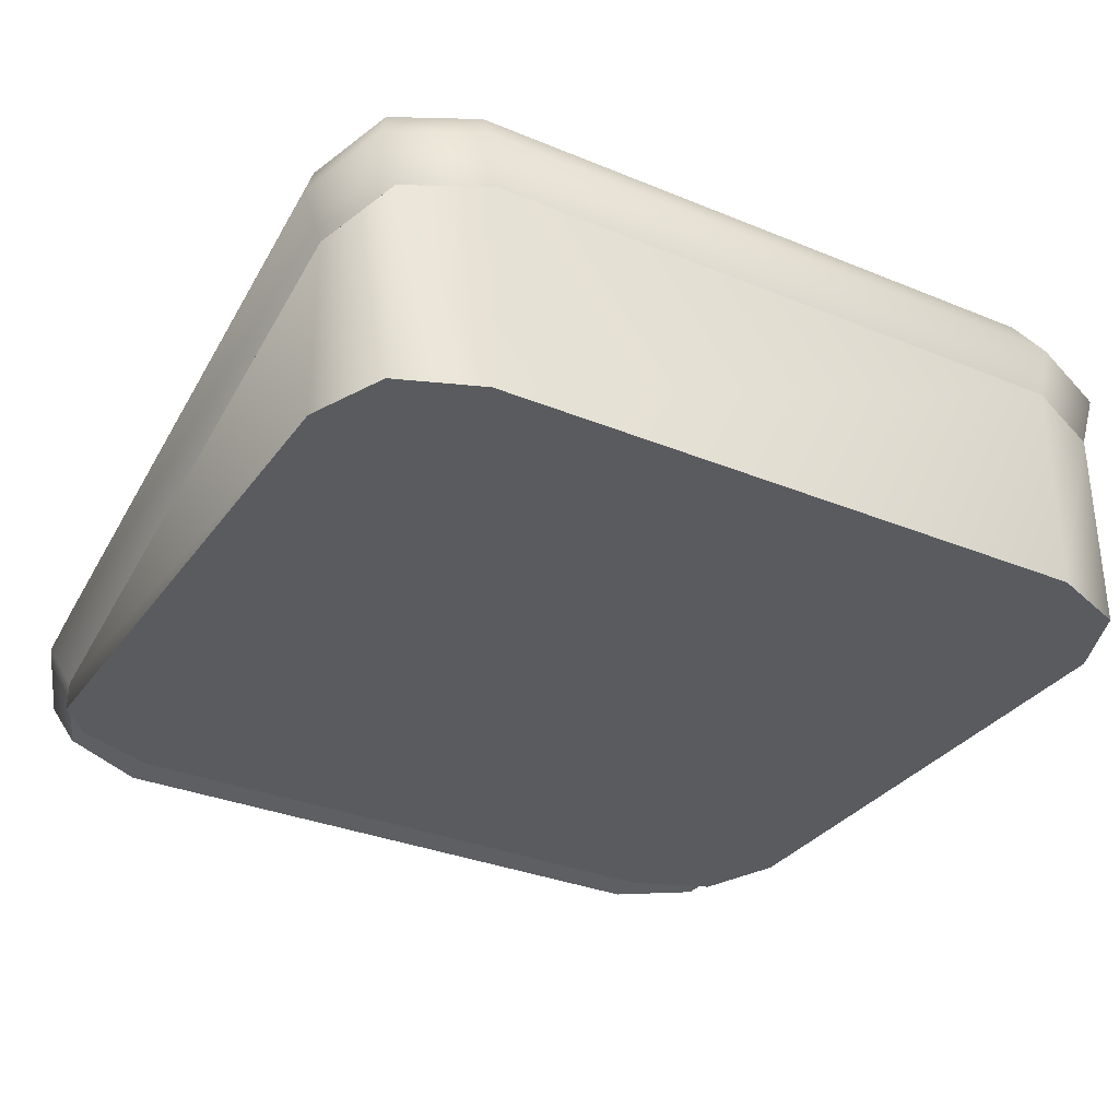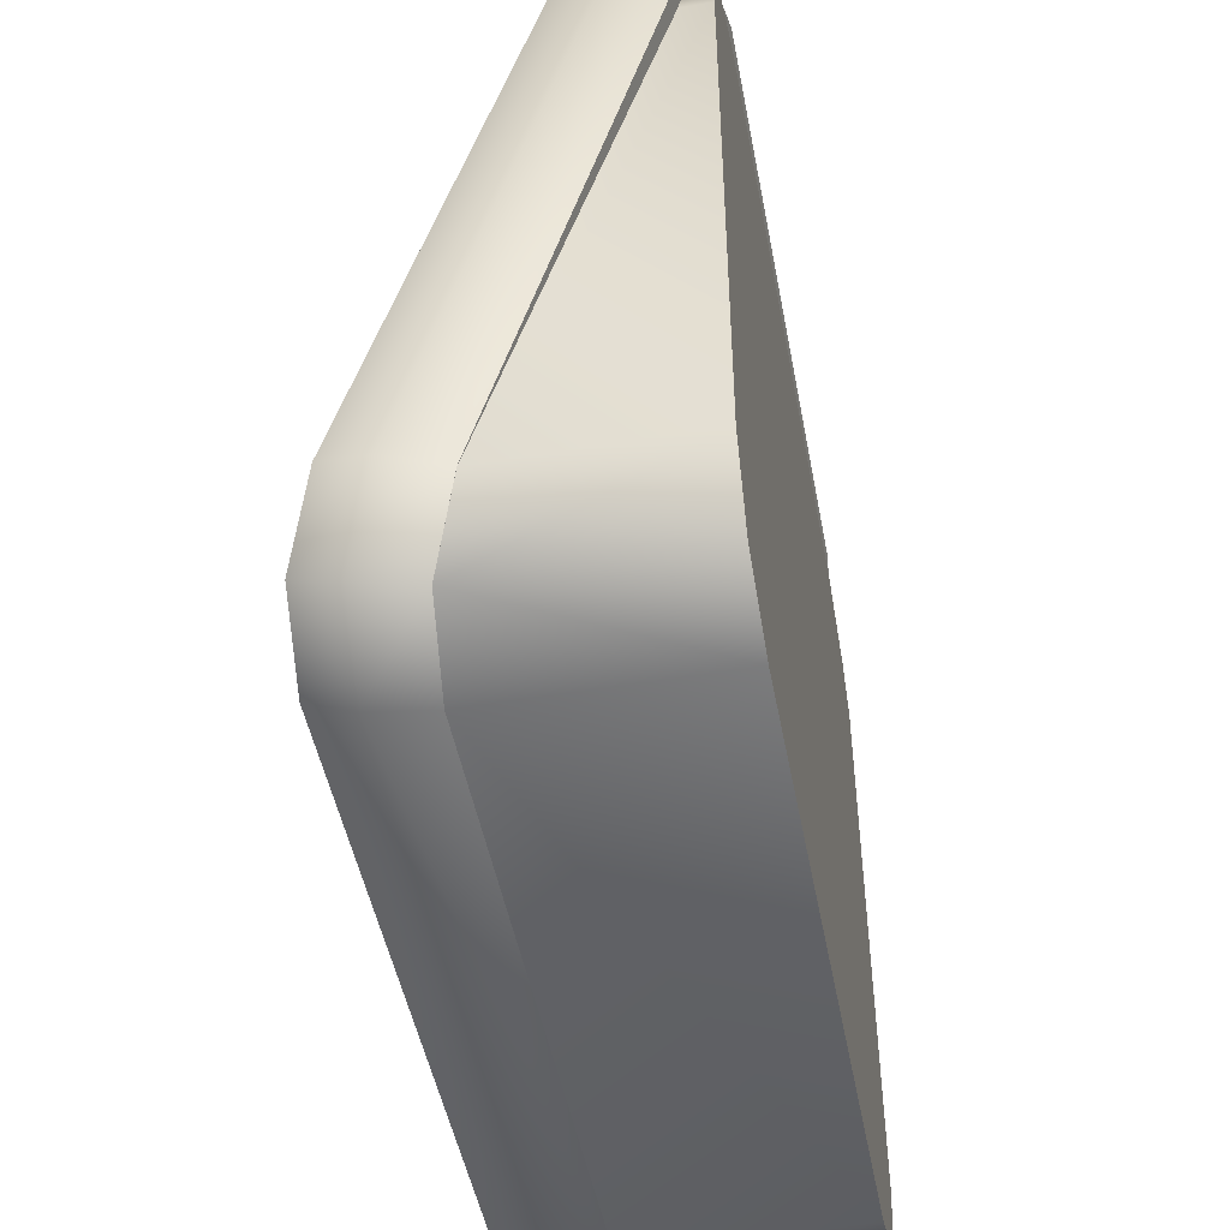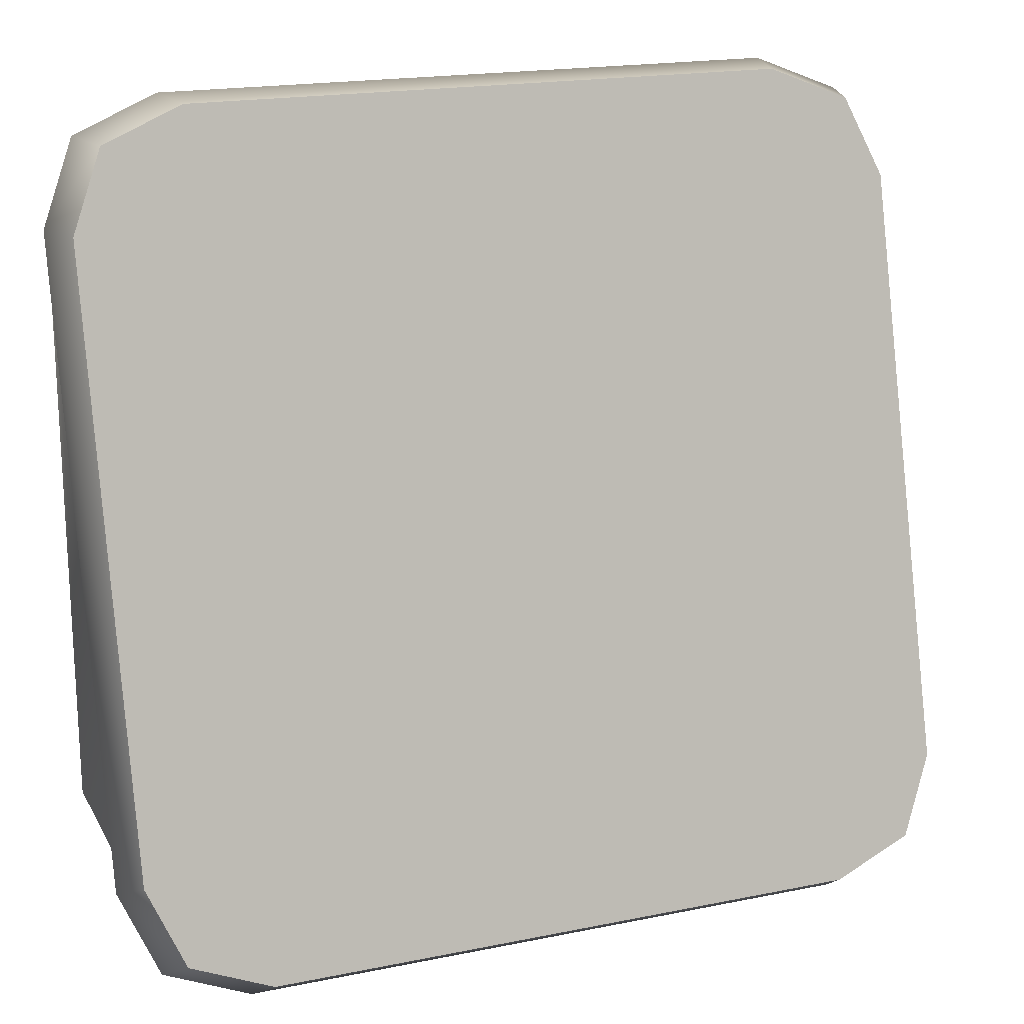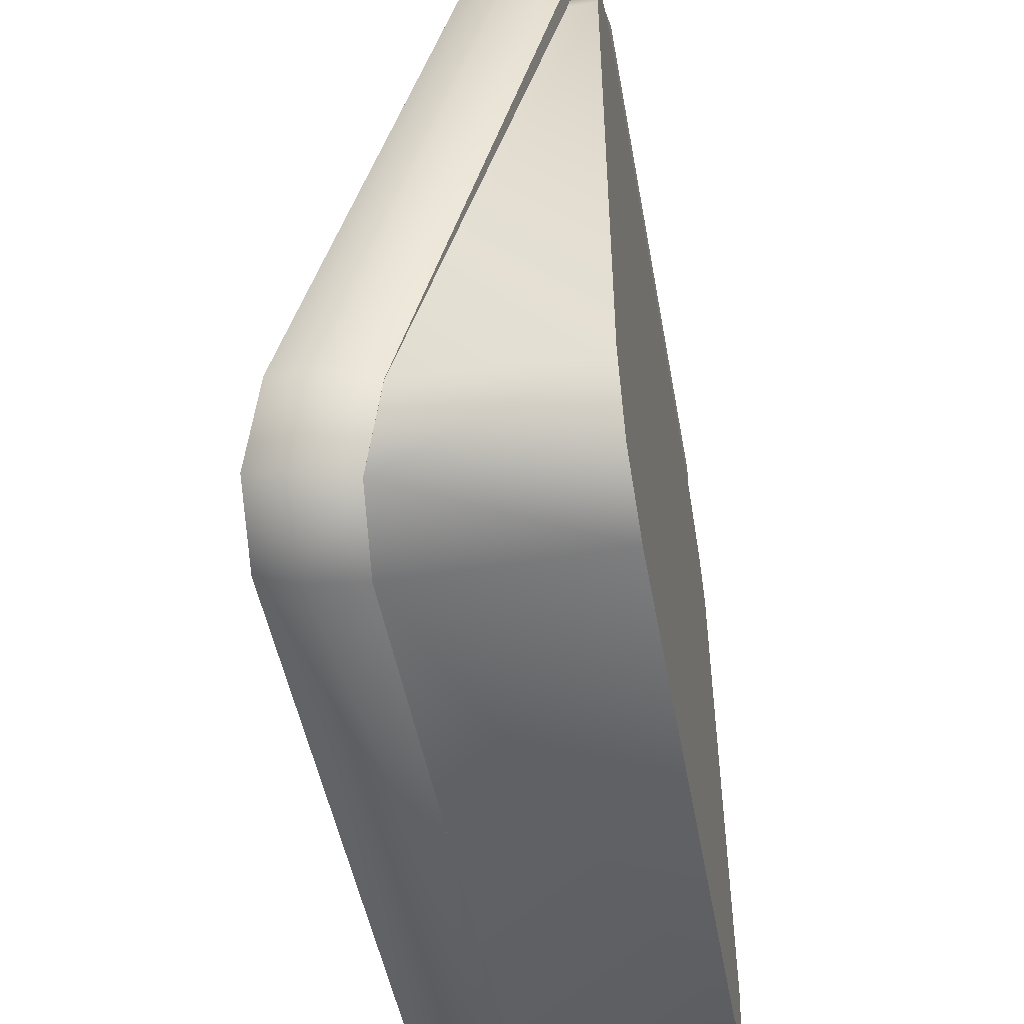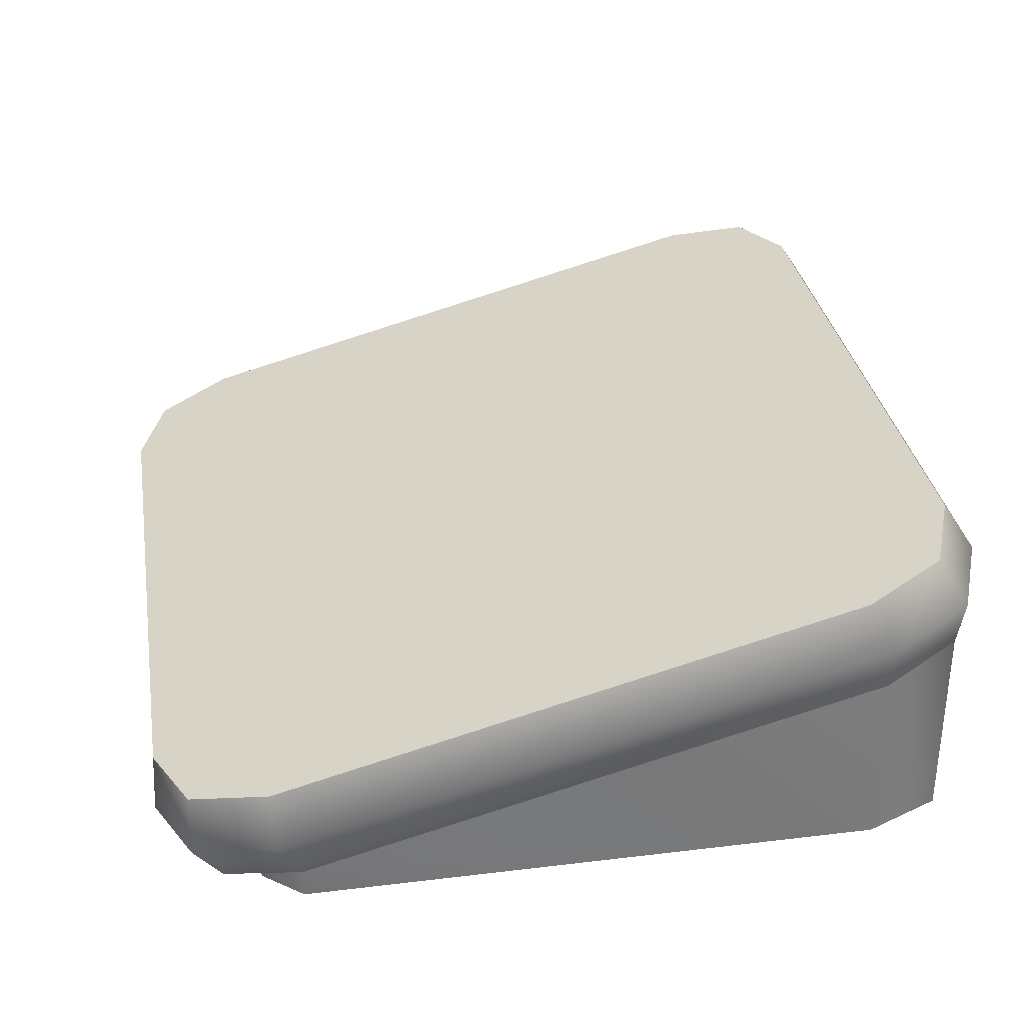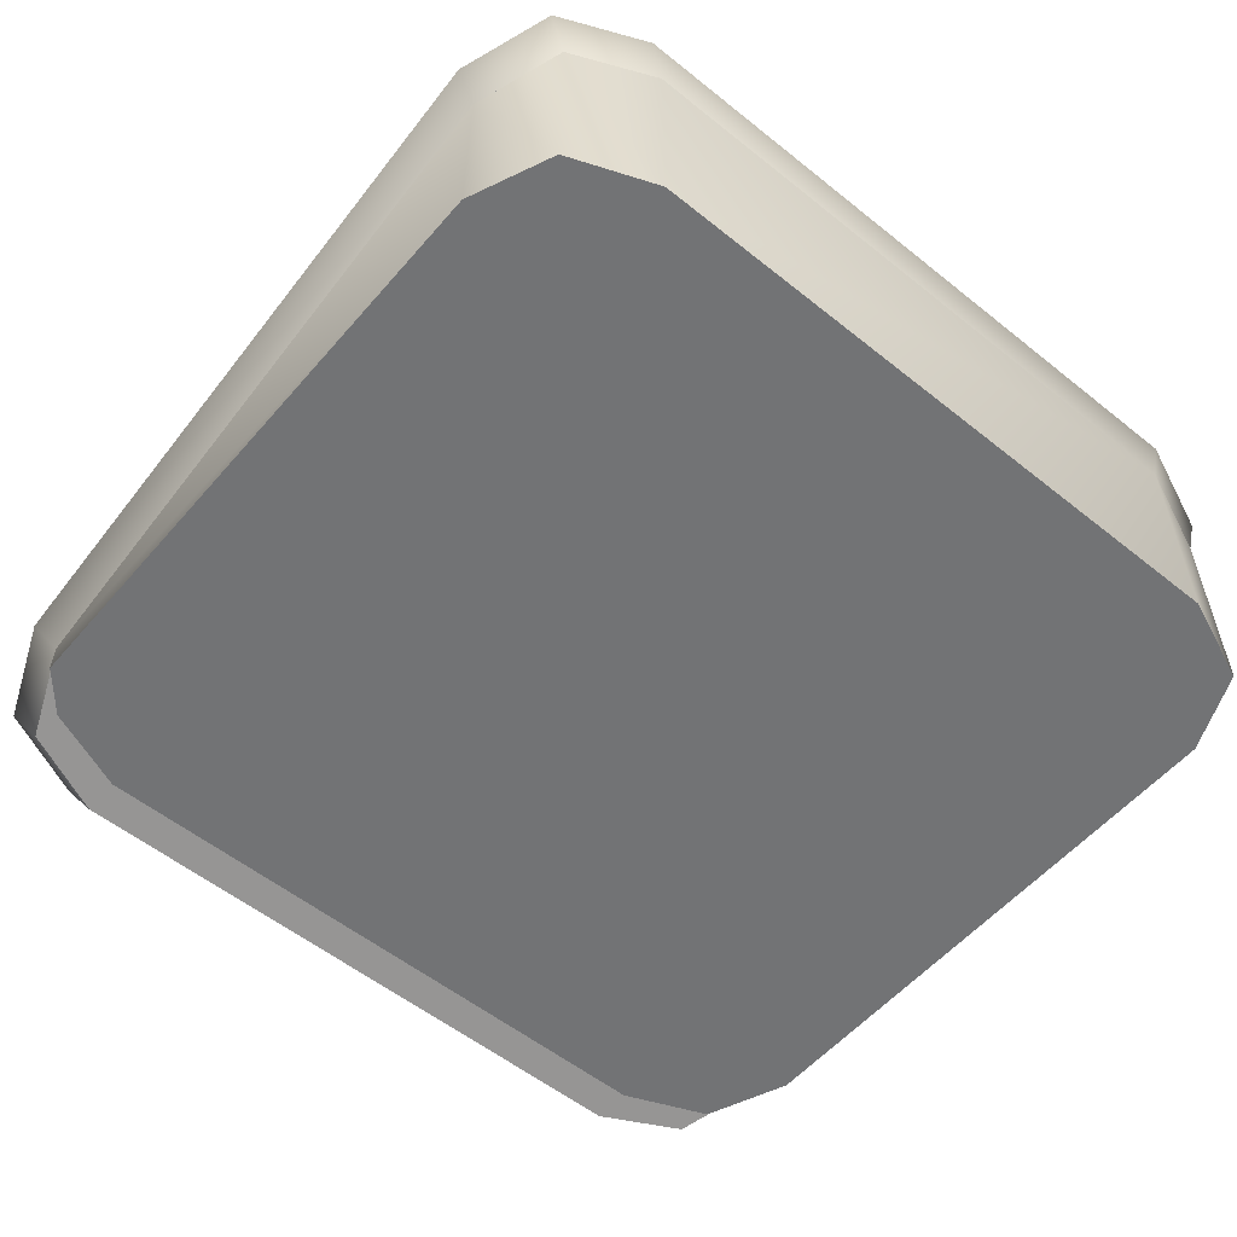
<metadata>
{"format":"obj","ext":"obj","renderer":"f3d","projection":"perspective","resolution":1024,"background":"white","views":[{"elev":-32.4,"azim":150.1,"up":"+Y"},{"elev":-48.3,"azim":-79.4,"up":"+Z"},{"elev":18.8,"azim":158.8,"up":"+Z"},{"elev":-49.0,"azim":-79.8,"up":"+Z"},{"elev":32.7,"azim":80.5,"up":"+Y"},{"elev":-55.7,"azim":139.9,"up":"+Y"}]}
</metadata>
<code>
g block-grass-large-slope
v 1 0.3123 0.7321 1 1 1
v 0.9198 0.2622 0.9191 1 1 1
v 1 0.6883 -0.6709 1 1 1
v 0.9198 0.7384 -0.8578 1 1 1
v 0.7263 0.2415 0.9966 1 1 1
v 0.7263 0.7591 -0.9353 1 1 1
v -0.7263 0.2415 0.9966 1 1 1
v -0.7263 0.7591 -0.9353 1 1 1
v -0.9198 0.2622 0.9191 1 1 1
v -0.9198 0.7384 -0.8578 1 1 1
v -1 0.3123 0.7321 1 1 1
v -1 0.6883 -0.6709 1 1 1
v 1.041 0.5746 -0.7297 1 1 1
v 1 0.4468 -0.7356 1 1 1
v 1.041 0.1845 0.7262 1 1 1
v 1 0.07085 0.6674 1 1 1
v -0.7263 0.5176 -1 1 1 1
v 0.7263 0.5176 -1 1 1 1
v -0.7536 0.649 -1.007 1 1 1
v 0.7536 0.649 -1.007 1 1 1
v -0.9569 0.6272 -0.926 1 1 1
v -1.041 0.5746 -0.7297 1 1 1
v -0.9198 0.4969 -0.9226 1 1 1
v -1 0.4468 -0.7356 1 1 1
v 0.9198 0.02075 0.8544 1 1 1
v 0.7263 0 0.9319 1 1 1
v 0.9569 0.1319 0.9225 1 1 1
v 0.7536 0.1101 1.004 1 1 1
v 0.9198 0.4969 -0.9226 1 1 1
v 0.9569 0.6272 -0.926 1 1 1
v -1.041 0.1845 0.7262 1 1 1
v -1 0.07085 0.6674 1 1 1
v -0.7263 0 0.9319 1 1 1
v -0.9198 0.02075 0.8544 1 1 1
v -0.7536 0.1101 1.004 1 1 1
v -0.9569 0.1319 0.9225 1 1 1
v 0.9198 -1.128e-17 0.761 1 1 1
v 0.7263 -1.128e-17 0.8412 1 1 1
v 0.9198 0.07085 0.761 1 1 1
v 0.7263 0.07085 0.8412 1 1 1
v -0.7263 -1.128e-17 0.8412 1 1 1
v -0.7263 0.07085 0.8412 1 1 1
v -0.7263 1.59e-31 -1 1 1 1
v 0.7263 1.59e-31 -1 1 1 1
v -0.7263 0.5176 -1 1 1 1
v 0.7263 0.5176 -1 1 1 1
v -0.9198 -1.128e-17 0.761 1 1 1
v -0.9198 0.07085 0.761 1 1 1
v 1 0.07085 0.6674 1 1 1
v 1 -1.128e-17 0.6674 1 1 1
v -1 -1.128e-17 0.5674 1 1 1
v -1 0.07085 0.5674 1 1 1
v 1 0.4468 -0.7356 1 1 1
v 1 0 -0.7356 1 1 1
v -1 -9.024e-17 -0.7383 1 1 1
v -1 0.4468 -0.7383 1 1 1
v -0.9198 -9.024e-17 -0.9226 1 1 1
v -0.9198 0.4969 -0.9226 1 1 1
v 0.9198 0.4969 -0.9226 1 1 1
v 0.9198 -9.024e-17 -0.9226 1 1 1
f 3 2 1
f 2 3 4
f 2 4 5
f 5 4 6
f 5 6 7
f 7 6 8
f 7 8 9
f 9 8 10
f 9 10 11
f 11 10 12
f 15 14 13
f 14 15 16
f 19 18 17
f 18 19 20
f 23 22 21
f 22 23 24
f 27 26 25
f 26 27 28
f 20 29 18
f 29 20 30
f 24 31 22
f 31 24 32
f 35 34 33
f 34 35 36
f 28 33 26
f 33 28 35
f 23 19 17
f 19 23 21
f 34 31 32
f 31 34 36
f 13 29 30
f 29 13 14
f 15 25 16
f 25 15 27
f 31 12 22
f 12 31 11
f 31 9 11
f 9 31 36
f 35 9 36
f 9 35 7
f 28 7 35
f 7 28 5
f 3 15 13
f 15 3 1
f 20 4 30
f 4 20 6
f 8 20 19
f 20 8 6
f 4 13 30
f 13 4 3
f 10 19 21
f 19 10 8
f 22 10 21
f 10 22 12
f 2 28 27
f 28 2 5
f 2 15 1
f 15 2 27
f 25 14 16
f 14 25 29
f 29 25 26
f 29 26 18
f 18 26 33
f 18 33 17
f 17 33 34
f 17 34 23
f 23 34 32
f 23 32 24
f 39 38 37
f 38 39 40
f 40 41 38
f 41 40 42
f 45 44 43
f 44 45 46
f 42 47 41
f 47 42 48
f 39 50 49
f 50 39 37
f 47 52 51
f 52 47 48
f 49 54 53
f 54 49 50
f 51 56 55
f 56 51 52
f 55 58 57
f 58 55 56
f 53 60 59
f 60 53 54
f 37 54 50
f 54 37 60
f 60 37 38
f 60 38 44
f 44 38 41
f 44 41 43
f 43 41 47
f 43 47 57
f 57 47 51
f 57 51 55
f 58 43 57
f 43 58 45
f 44 59 60
f 59 44 46
g block-grass-large-slope
f 3 2 1
f 2 3 4
f 2 4 5
f 5 4 6
f 5 6 7
f 7 6 8
f 7 8 9
f 9 8 10
f 9 10 11
f 11 10 12
f 15 14 13
f 14 15 16
f 19 18 17
f 18 19 20
f 23 22 21
f 22 23 24
f 27 26 25
f 26 27 28
f 20 29 18
f 29 20 30
f 24 31 22
f 31 24 32
f 35 34 33
f 34 35 36
f 28 33 26
f 33 28 35
f 23 19 17
f 19 23 21
f 34 31 32
f 31 34 36
f 13 29 30
f 29 13 14
f 15 25 16
f 25 15 27
f 31 12 22
f 12 31 11
f 31 9 11
f 9 31 36
f 35 9 36
f 9 35 7
f 28 7 35
f 7 28 5
f 3 15 13
f 15 3 1
f 20 4 30
f 4 20 6
f 8 20 19
f 20 8 6
f 4 13 30
f 13 4 3
f 10 19 21
f 19 10 8
f 22 10 21
f 10 22 12
f 2 28 27
f 28 2 5
f 2 15 1
f 15 2 27
f 25 14 16
f 14 25 29
f 29 25 26
f 29 26 18
f 18 26 33
f 18 33 17
f 17 33 34
f 17 34 23
f 23 34 32
f 23 32 24
f 39 38 37
f 38 39 40
f 40 41 38
f 41 40 42
f 45 44 43
f 44 45 46
f 42 47 41
f 47 42 48
f 39 50 49
f 50 39 37
f 47 52 51
f 52 47 48
f 49 54 53
f 54 49 50
f 51 56 55
f 56 51 52
f 55 58 57
f 58 55 56
f 53 60 59
f 60 53 54
f 37 54 50
f 54 37 60
f 60 37 38
f 60 38 44
f 44 38 41
f 44 41 43
f 43 41 47
f 43 47 57
f 57 47 51
f 57 51 55
f 58 43 57
f 43 58 45
f 44 59 60
f 59 44 46

</code>
